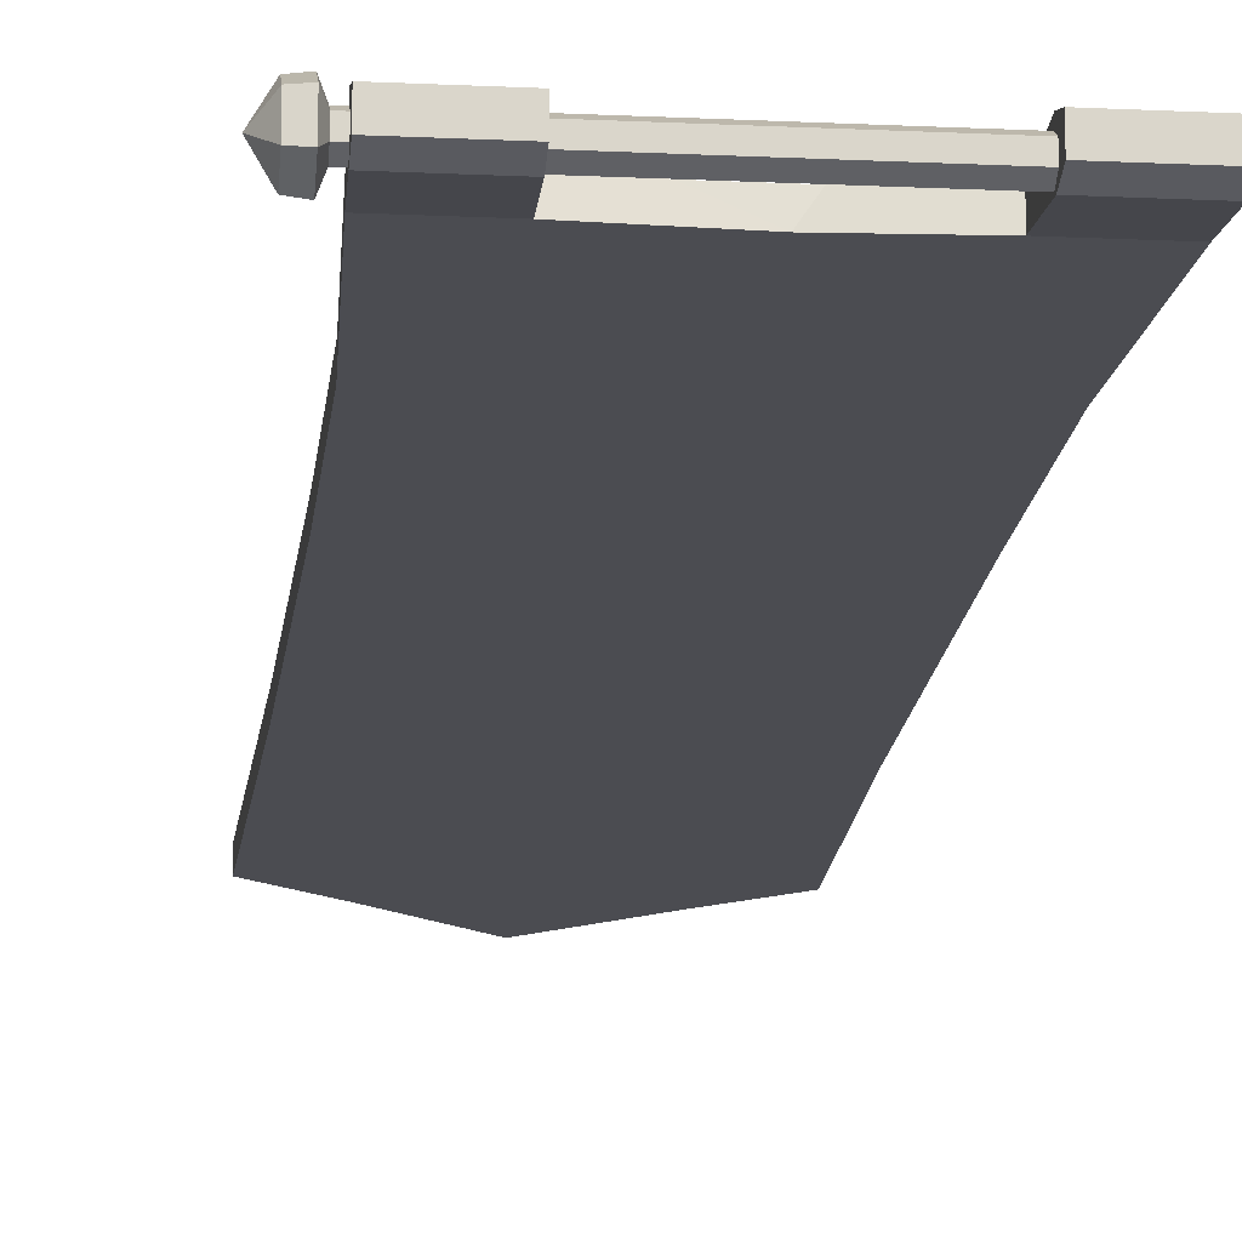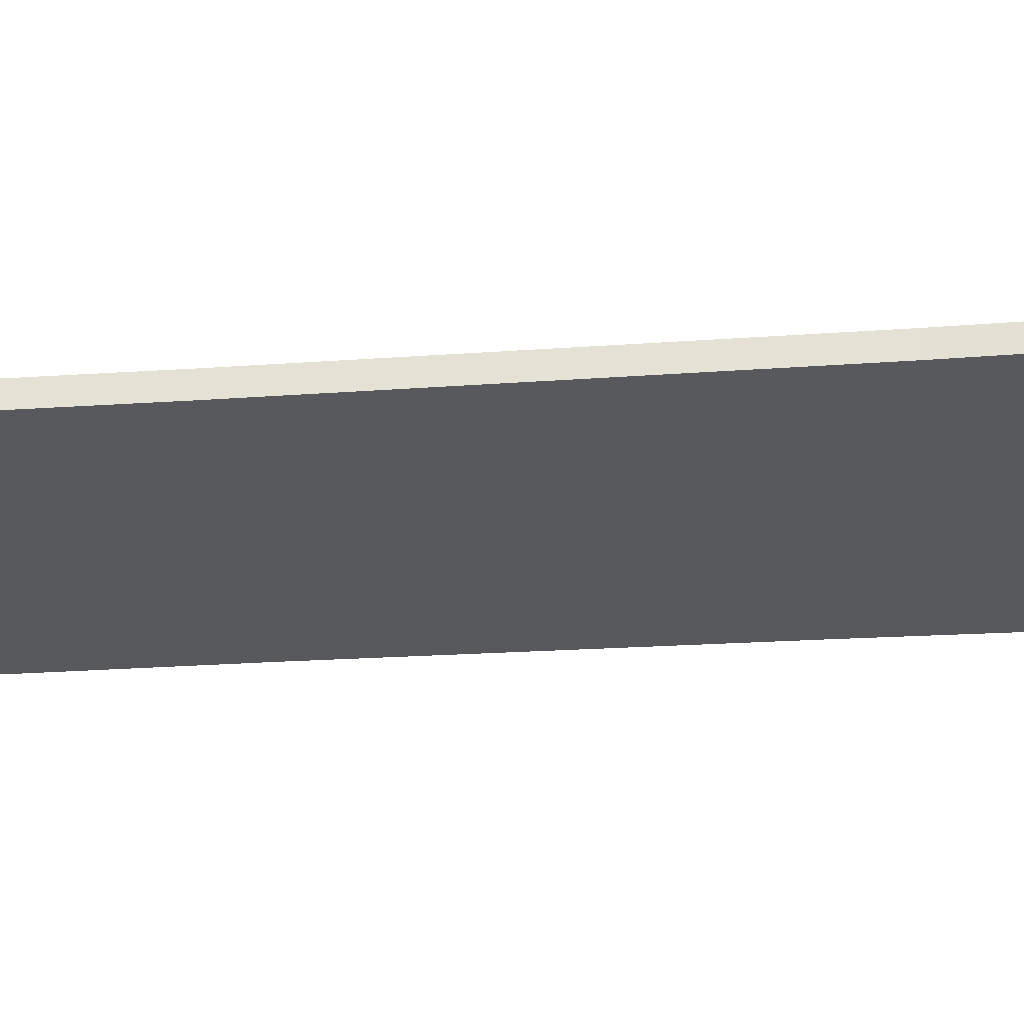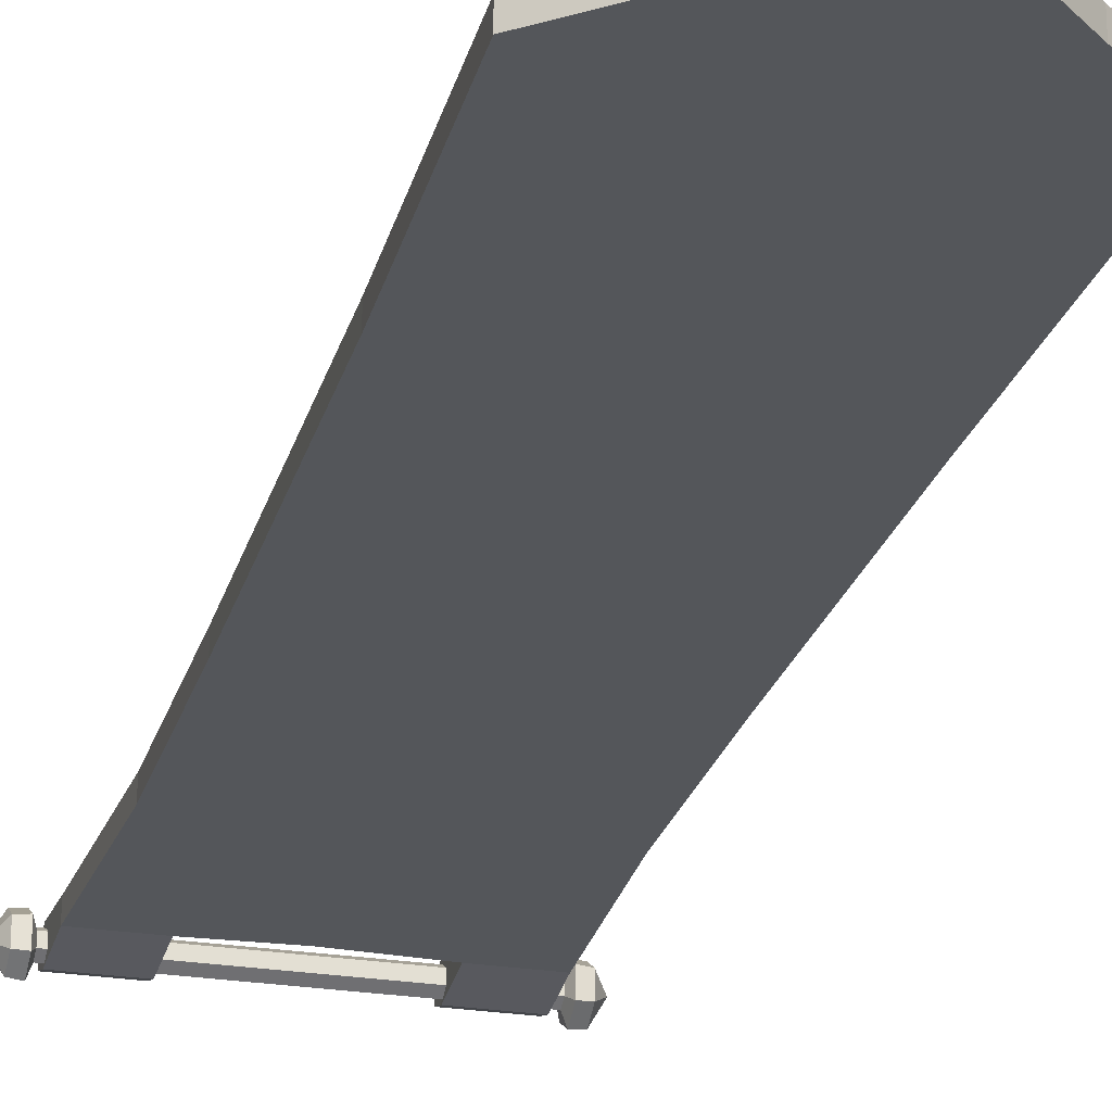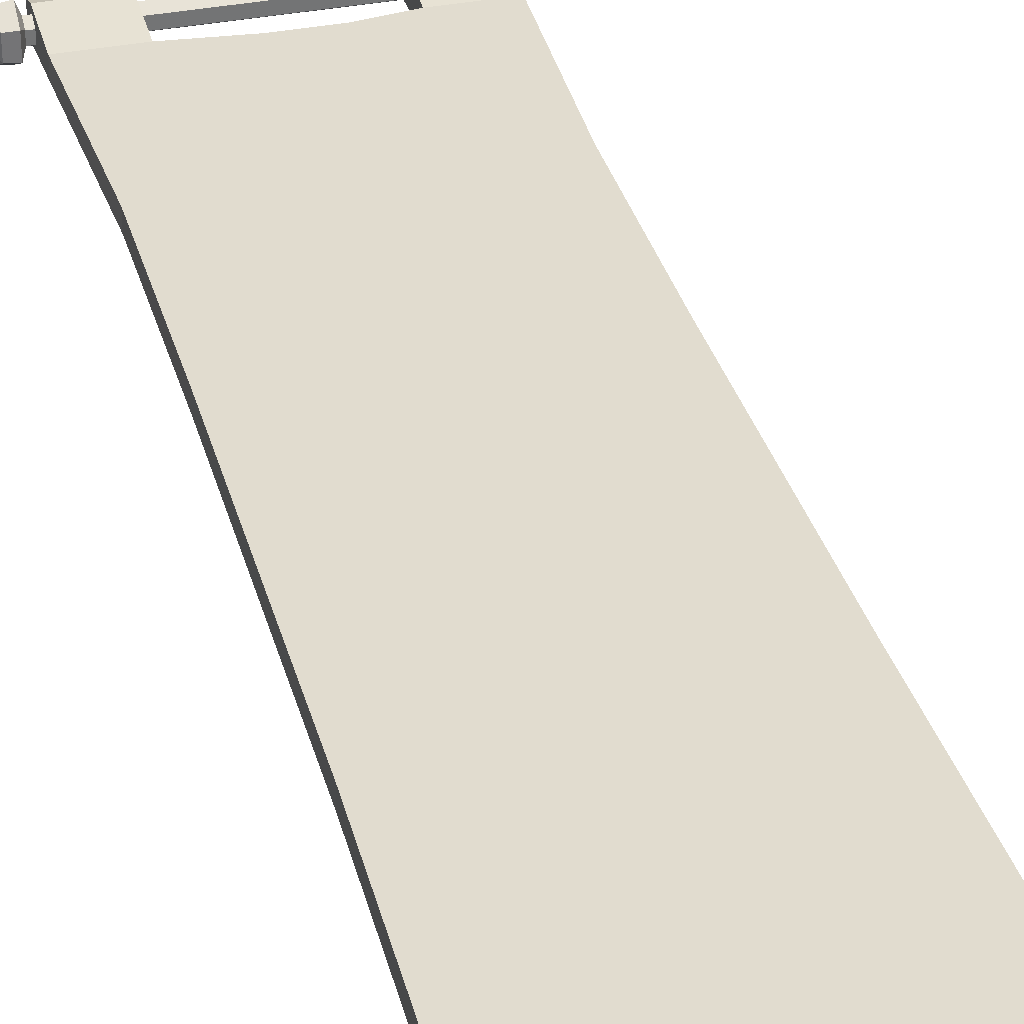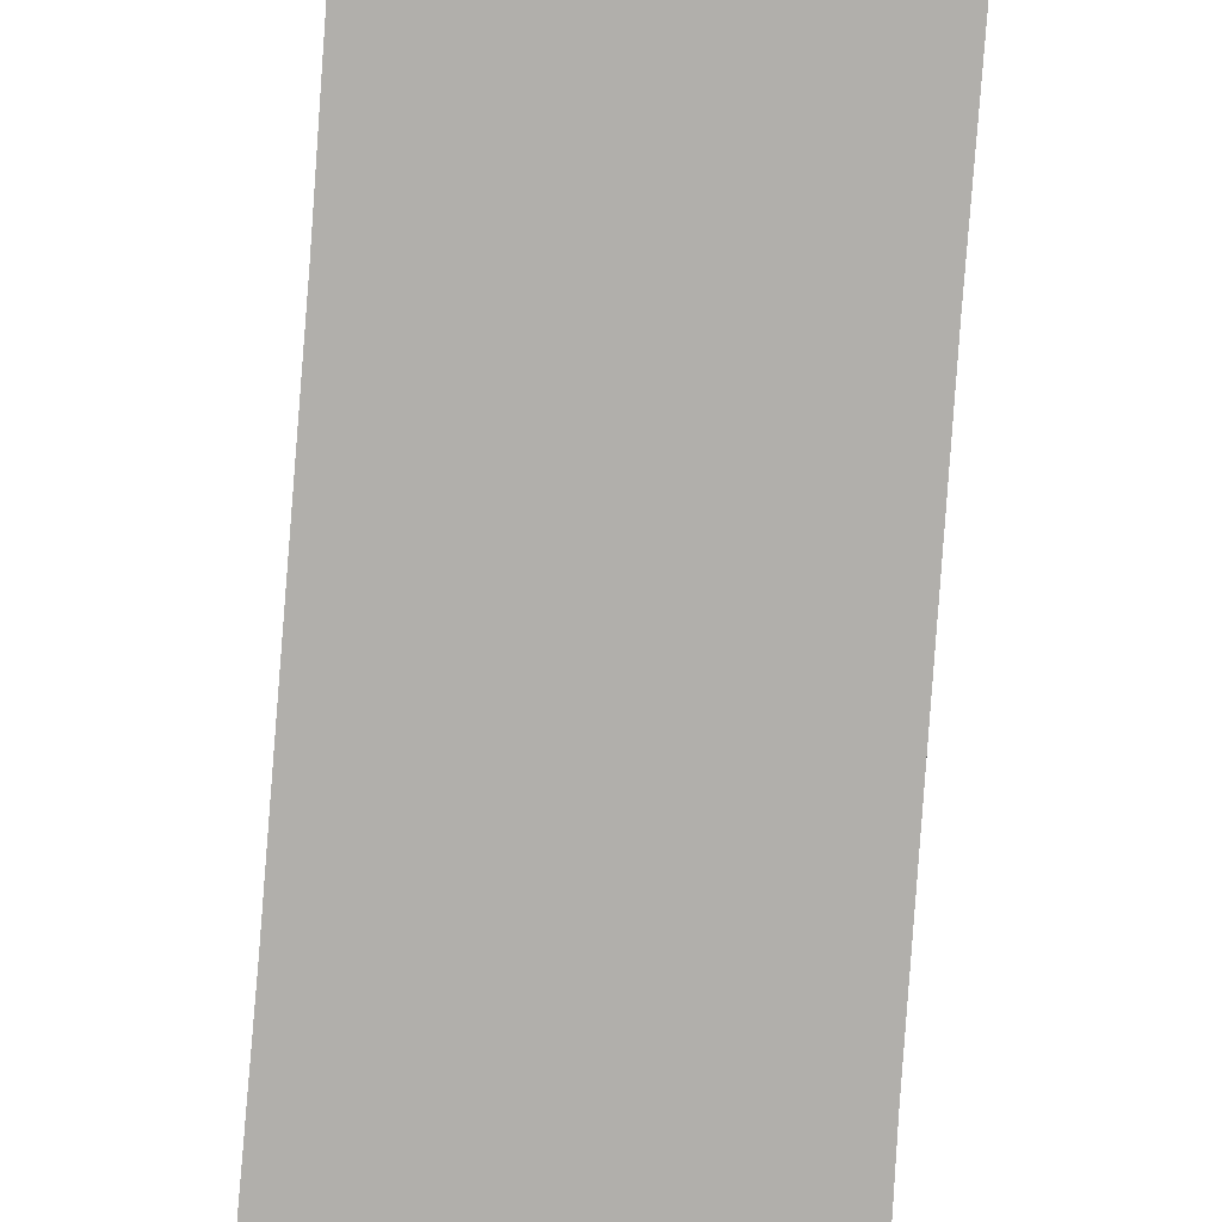
<metadata>
{"format":"obj","ext":"obj","renderer":"f3d","projection":"perspective","resolution":1024,"background":"white","views":[{"elev":-15.5,"azim":174.2,"up":"+Z"},{"elev":-29.5,"azim":-84.4,"up":"+Z"},{"elev":-25.1,"azim":-14.7,"up":"+Z"},{"elev":34.2,"azim":-14.8,"up":"+Z"},{"elev":-78.1,"azim":175.8,"up":"+Z"}]}
</metadata>
<code>
v -62.09 -814.6 8.589
v 62.88 -814.6 8.589
v -61.9 -38.53 8.589
v 61.73 -38.53 8.589
v -61.9 -38.53 -4.994
v 61.77 -38.53 -4.994
v -62.09 -814.6 -4.994
v 62.88 -814.6 -4.994
v -58.3 -176.8 8.589
v 59.09 -176.8 8.589
v 59.09 -176.8 -4.994
v -58.3 -176.8 -4.994
v -58.3 -321.2 8.589
v 59.09 -321.2 8.589
v 59.09 -321.2 -4.994
v -58.3 -321.2 -4.994
v -108.9 -38.53 8.589
v 108.6 -38.53 8.589
v 108.6 -38.53 -4.994
v -108.9 -38.53 -4.994
v -109.2 -774.7 -4.994
v 110 -774.7 -4.994
v 110 -774.7 8.589
v -109.2 -774.7 8.589
v 103.4 -176.8 8.589
v 103.4 -176.8 -4.994
v -102.6 -176.8 -4.994
v -102.6 -176.8 8.589
v 103.4 -321.2 8.589
v 103.4 -321.2 -4.994
v -102.6 -321.2 -4.994
v -102.6 -321.2 8.589
v 0.394 -871.2 8.589
v 0.394 -871.2 -4.994
v -62.09 16.68 -4.994
v -62.09 16.68 8.589
v -109.2 16.68 -4.994
v -109.2 16.68 8.589
v 62.87 16.68 8.589
v 62.87 16.68 -4.994
v 110 16.68 8.589
v 110 16.68 -4.994
v -62.09 3.152 -9.041
v -109.2 3.152 -9.041
v -109.2 3.152 12.64
v -62.09 3.152 12.64
v 62.77 3.152 12.64
v 109.9 3.152 12.64
v 109.9 3.152 -9.041
v 62.78 3.152 -9.041
v -60.28 -613.2 8.589
v 61.68 -481.2 8.589
v -42.6 -737.4 8.589
v 27.37 -757.3 8.589
v 50.95 -688.7 8.589
v -13.72 -776.9 8.589
v -60.78 -523.7 8.589
v -47.75 -475 8.589
v 47.35 -374.6 8.589
v -59.85 -105.5 8.589
v -12.14 -43.64 8.589
v -46.94 -65.66 8.589
v 25.96 -43.64 8.589
v 59.09 -140.1 8.589
v 51.7 -54.38 8.589
v -104.9 -584.7 -4.994
v -104.9 -584.7 8.589
v 105.7 -547.7 8.589
v 105.7 -547.7 -4.994
v 62.88 -697.7 8.589
v -3.085 -41.85 -4.994
v -113.8 7.374 -3.468
v -113.8 7.374 4.469
v -113.8 0.5 8.438
v -113.8 -6.374 4.469
v -113.8 -6.374 -3.468
v -113.8 0.5 -7.436
v 114.8 7.374 -3.468
v 114.7 0.5 -7.436
v 114.6 -6.374 -3.468
v 114.6 -6.374 4.469
v 114.7 0.5 8.438
v 114.8 7.374 4.469
v -125.7 13.84 -7.2
v -125.7 13.84 8.201
v -134.5 0.5 0.5
v -125.7 0.5 15.9
v -125.7 -12.84 8.201
v -125.7 -12.84 -7.2
v -125.7 0.5 -14.9
v -117 14.81 8.764
v -117 14.81 -7.762
v -117 0.5 17.03
v -117 -13.81 8.764
v -117 -13.81 -7.762
v -117 0.5 -16.03
v 126.7 13.84 -7.2
v 126.7 13.84 8.201
v 135.5 0.5 0.5
v 126.6 0.5 15.9
v 126.4 -12.84 8.201
v 126.4 -12.84 -7.2
v 126.6 0.5 -14.9
v 118 14.81 -7.762
v 117.9 0.5 -16.03
v 117.6 -13.81 -7.762
v 117.6 -13.81 8.764
v 117.9 0.5 17.03
v 118 14.81 8.764
f 60 62 3
f 6 11 71
f 25 26 19 18
f 27 28 17 20
f 14 10 9 13
f 29 30 26 25
f 11 15 16 12
f 31 32 28 27
f 58 59 14 13
f 68 69 30 29
f 15 8 34 7 16
f 66 67 32 31
f 11 6 19 26
f 4 64 25 18
f 9 60 28
f 5 12 27 20
f 15 11 26 30
f 10 14 29 25
f 13 9 28 32
f 12 16 31 27
f 8 69 22
f 14 52 68 29
f 67 51 57
f 16 7 66
f 2 8 22 23
f 7 1 24 21
f 33 1 7 34
f 33 34 8 2
f 61 71 5 3
f 36 35 37 38
f 40 39 41 42
f 46 43 35 36
f 43 44 37 35
f 44 45 38 37
f 45 46 36 38
f 50 47 39 40
f 47 48 41 39
f 48 49 42 41
f 49 50 40 42
f 5 20 44 43
f 20 17 45 44
f 17 3 46 45
f 3 5 43 46
f 4 18 48 47
f 18 19 49 48
f 19 6 50 49
f 6 4 47 50
f 55 70 52
f 1 56 53
f 33 2 54 56
f 1 53 51
f 51 53 56 54 55 52
f 57 58 13
f 14 59 52
f 63 65 4
f 10 64 65 63 61 62 60 9
f 25 64 10
f 28 60 3 17
f 3 62 61
f 4 65 64
f 51 52 59 58 57
f 21 24 67 66
f 67 57 13 32
f 1 51 67 24
f 23 22 69 68
f 68 52 70
f 54 2 70 55
f 68 70 2 23
f 69 15 30
f 8 15 69
f 66 7 21
f 16 66 31
f 33 56 1
f 6 71 63 4
f 63 71 61
f 71 12 5
f 71 11 12
f 83 78 72 73
f 82 83 73 74
f 81 82 74 75
f 80 81 75 76
f 79 80 76 77
f 72 78 79 77
f 85 84 86
f 87 85 86
f 88 87 86
f 89 88 86
f 90 89 86
f 84 90 86
f 97 98 99
f 98 100 99
f 100 101 99
f 101 102 99
f 102 103 99
f 103 97 99
f 84 85 91 92
f 85 87 93 91
f 87 88 94 93
f 88 89 95 94
f 89 90 96 95
f 90 84 92 96
f 105 104 97 103
f 106 105 103 102
f 107 106 102 101
f 108 107 101 100
f 109 108 100 98
f 104 109 98 97
f 73 72 92 91
f 74 73 91 93
f 75 74 93 94
f 76 75 94 95
f 77 76 95 96
f 72 77 96 92
f 79 78 104 105
f 80 79 105 106
f 81 80 106 107
f 82 81 107 108
f 83 82 108 109
f 78 83 109 104

</code>
